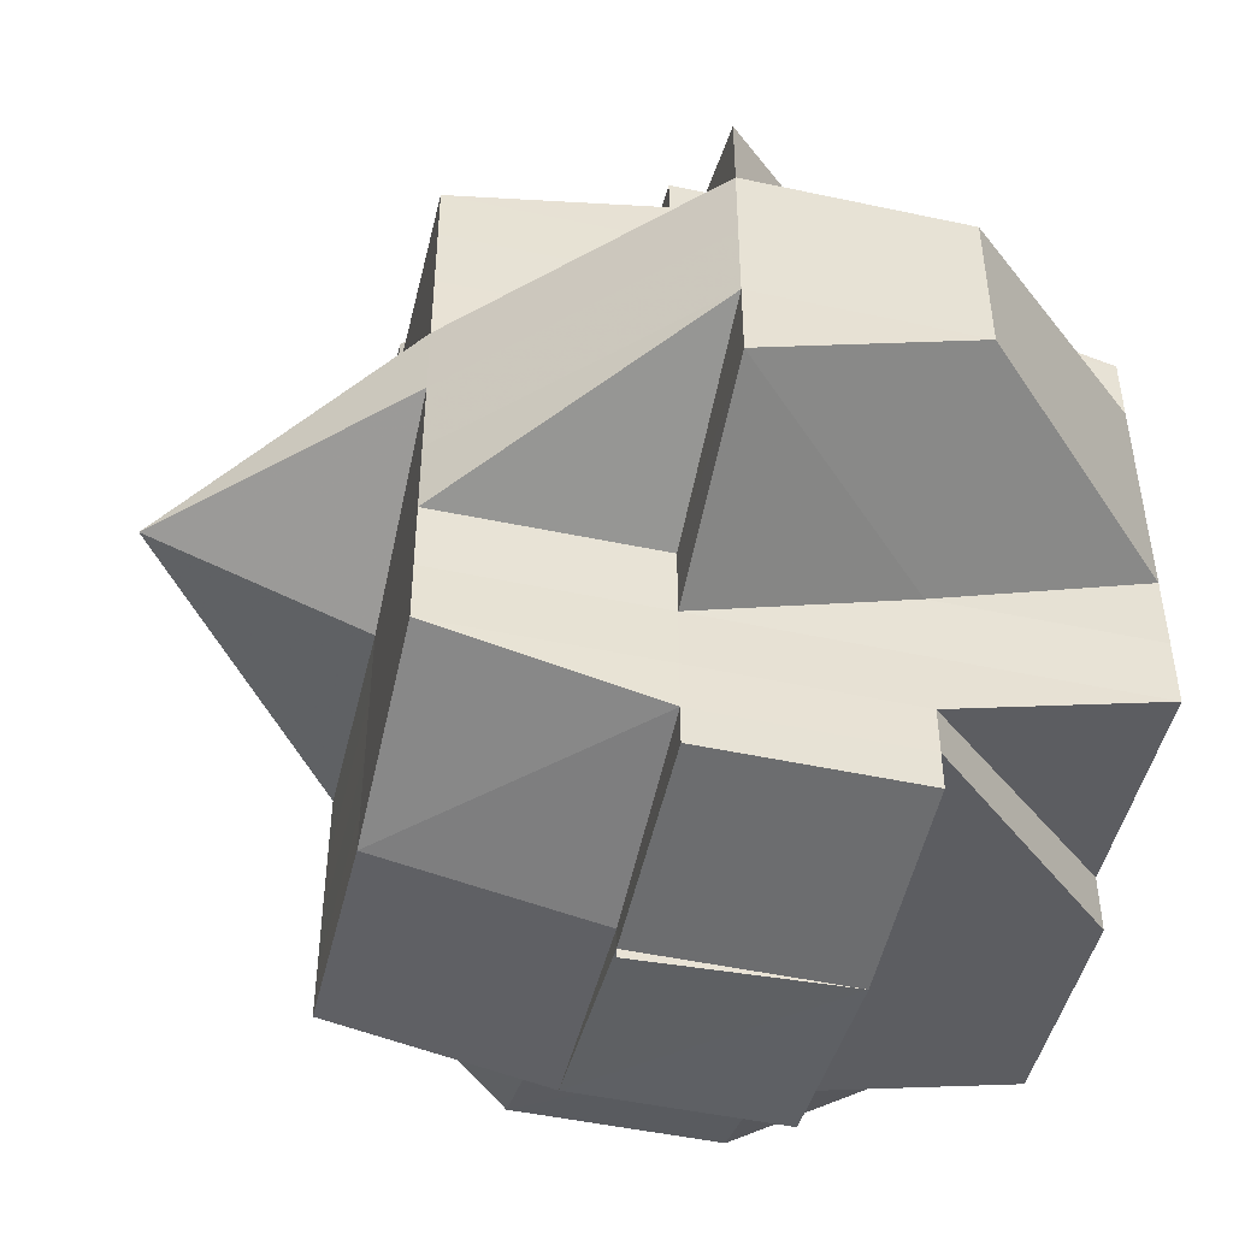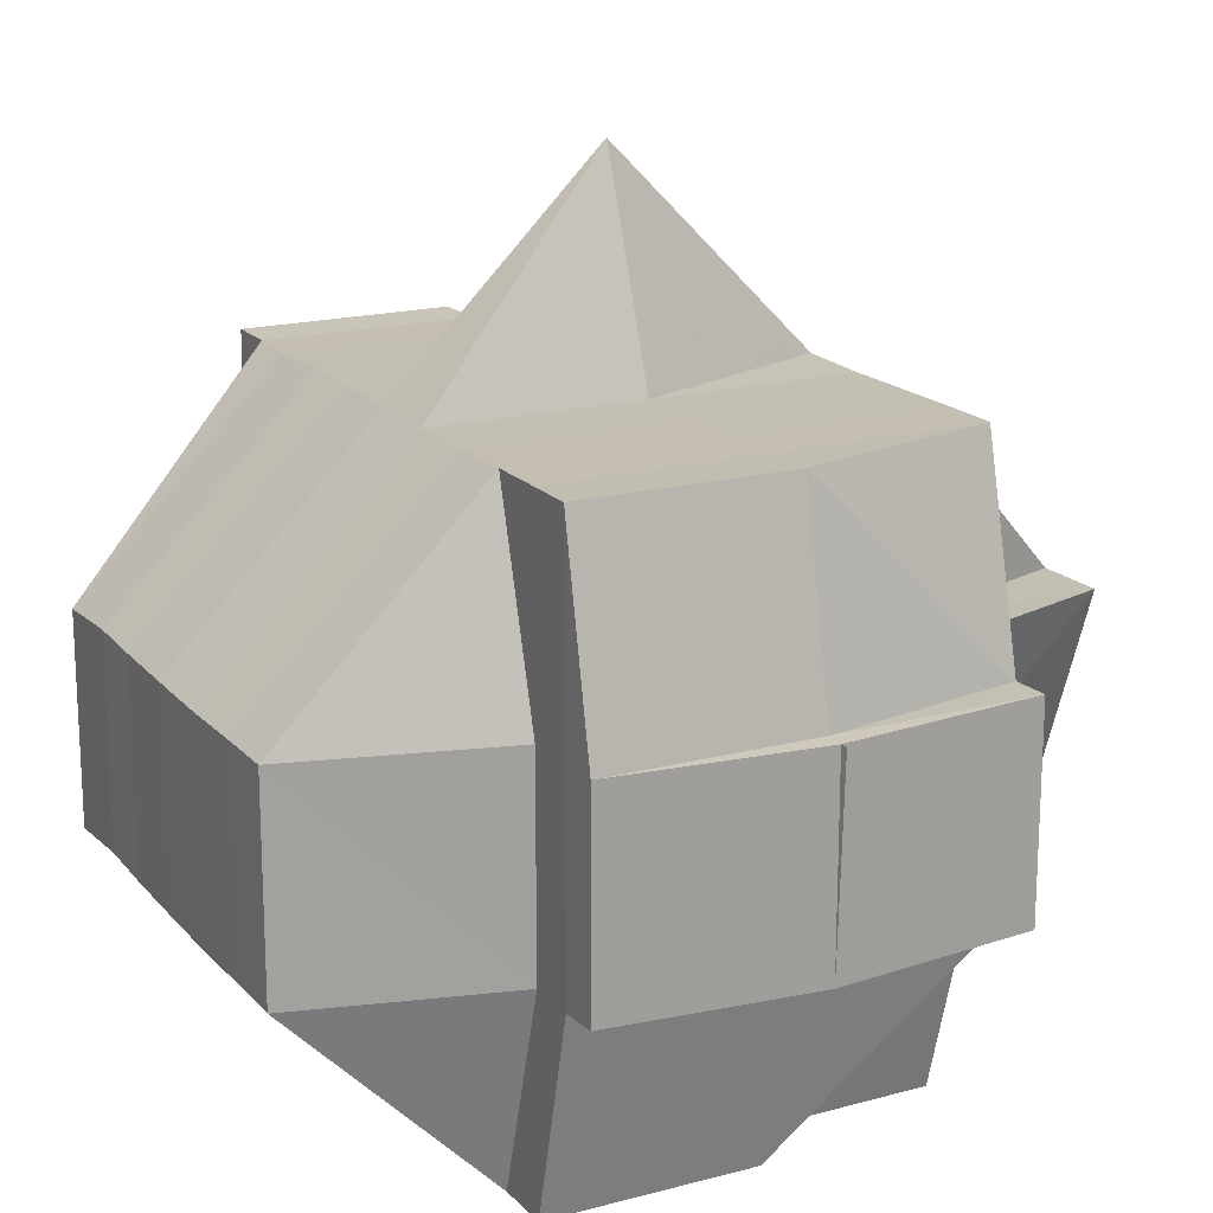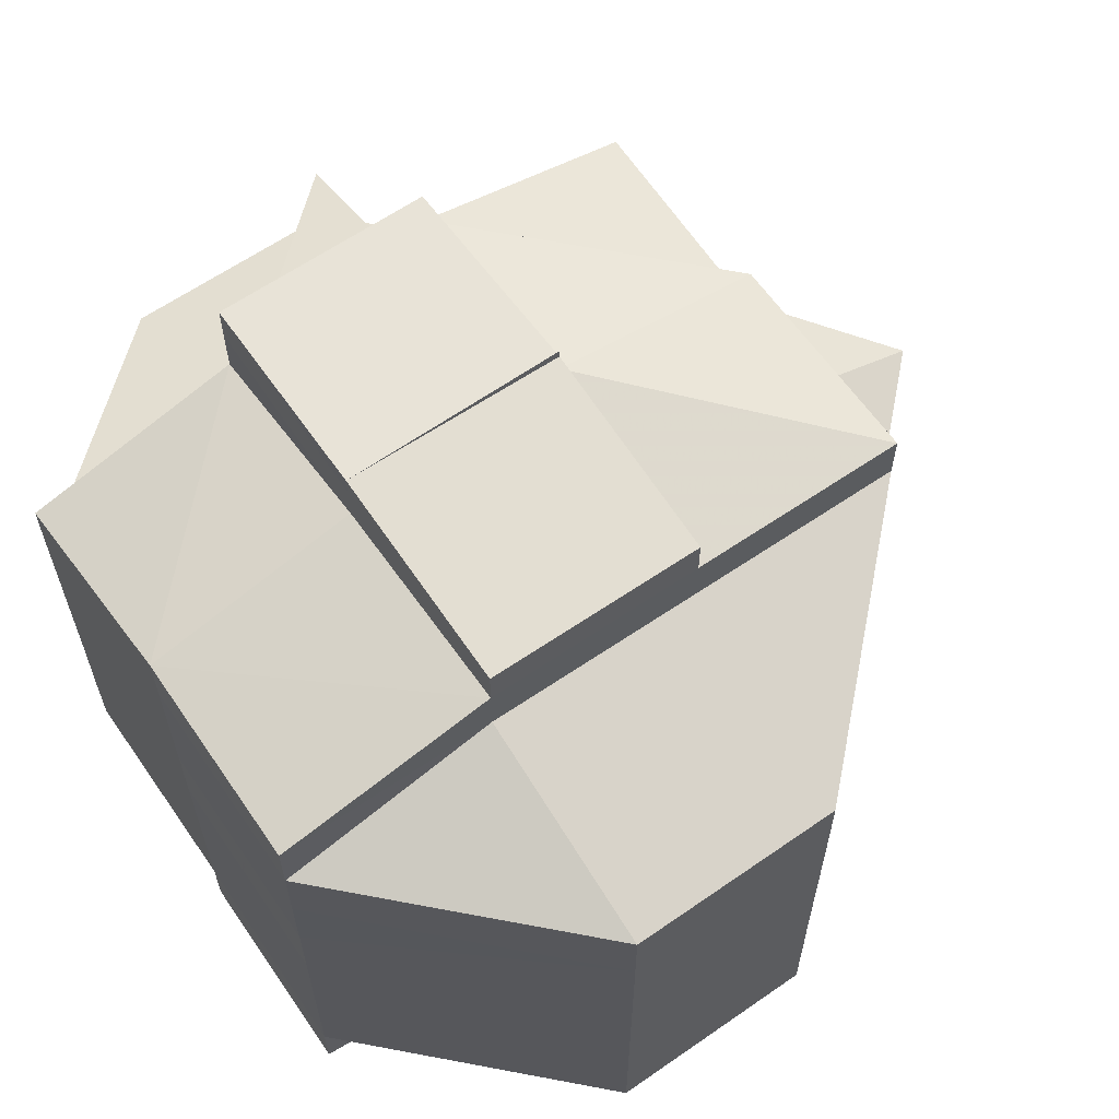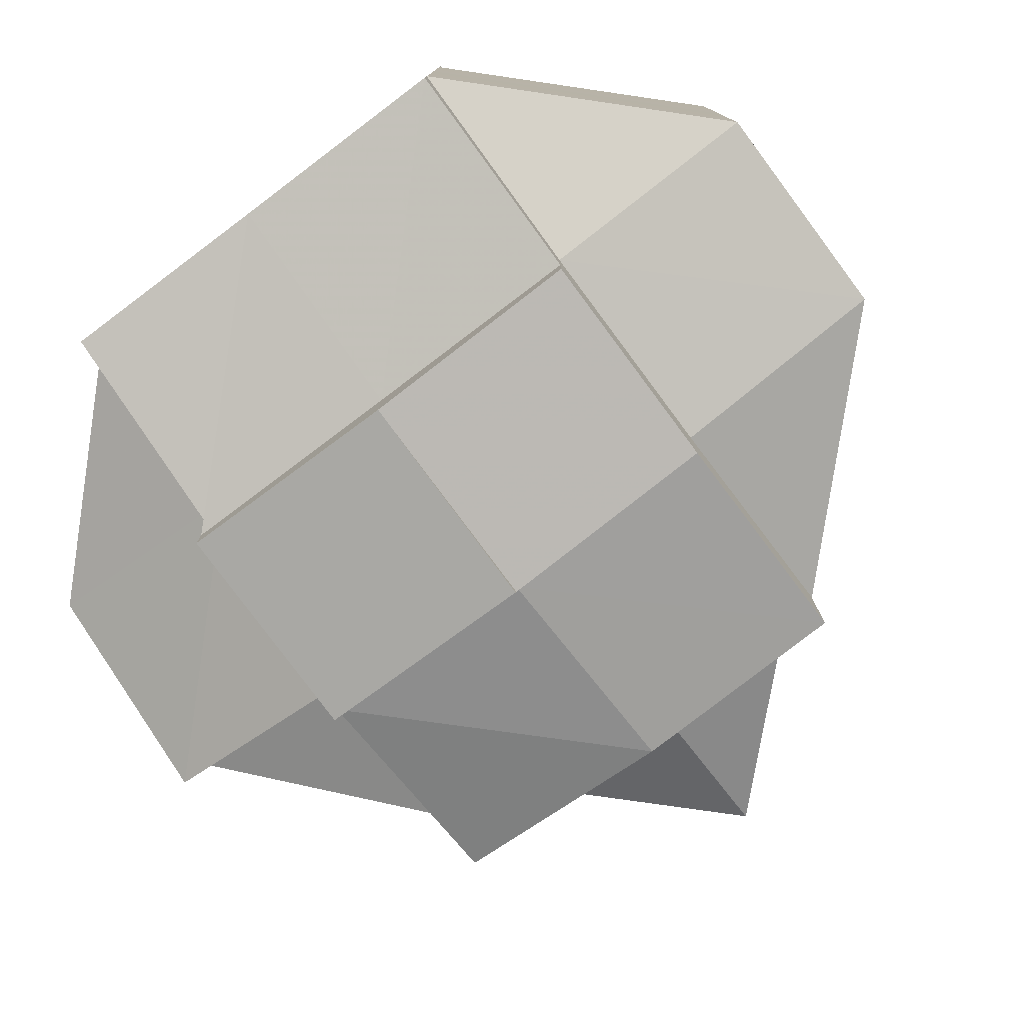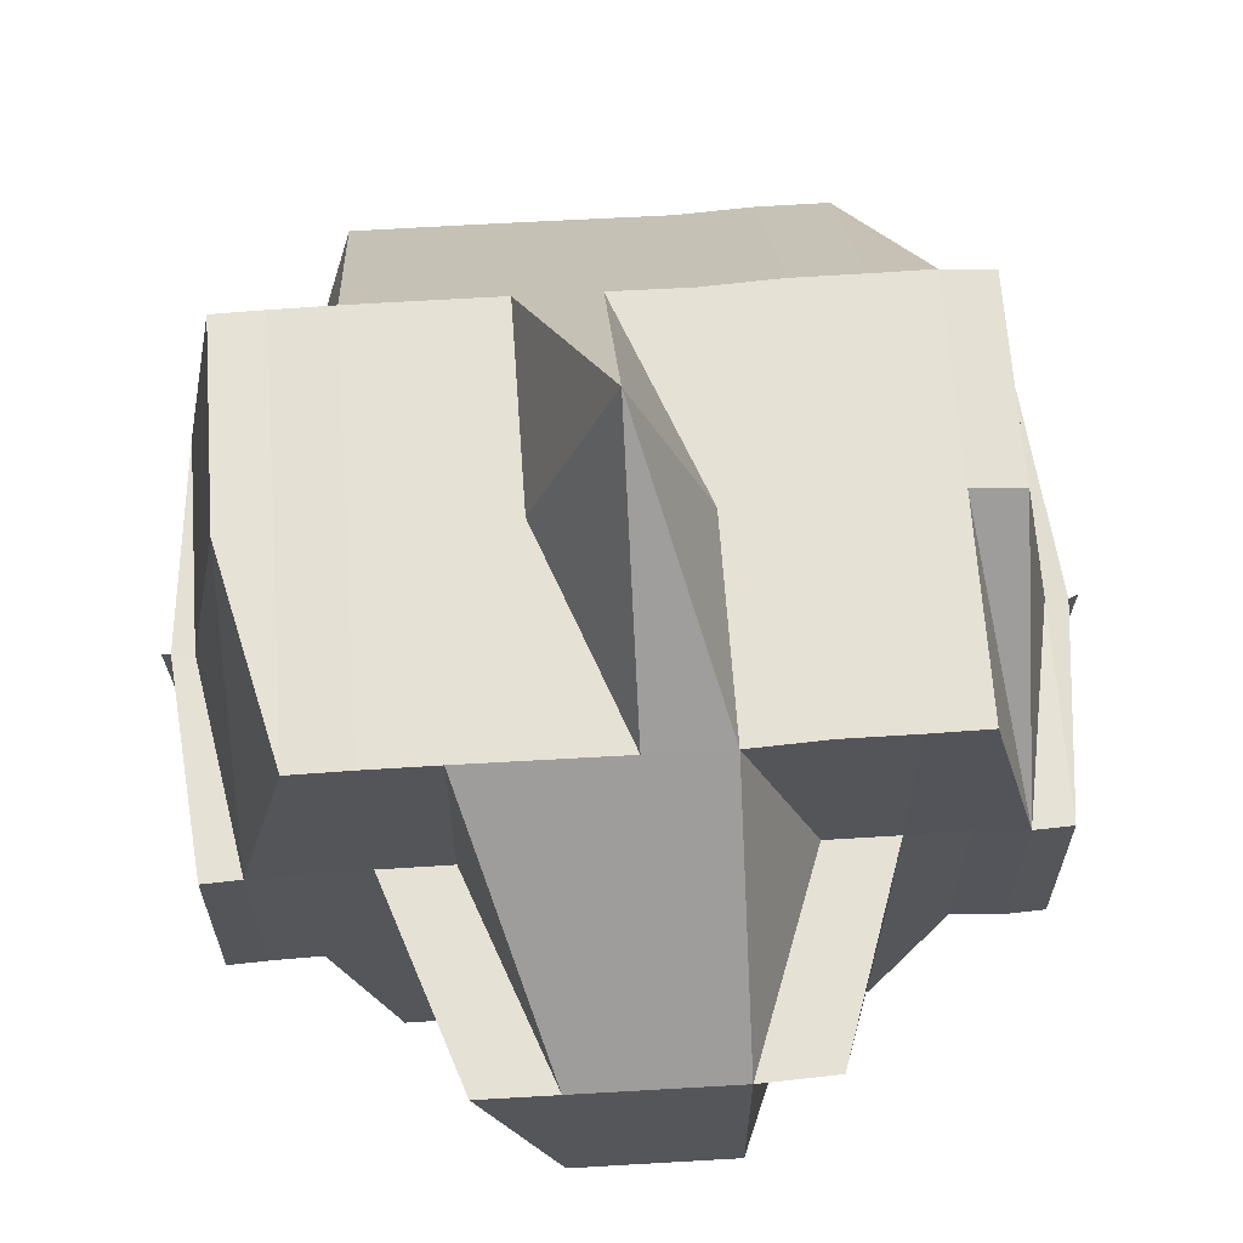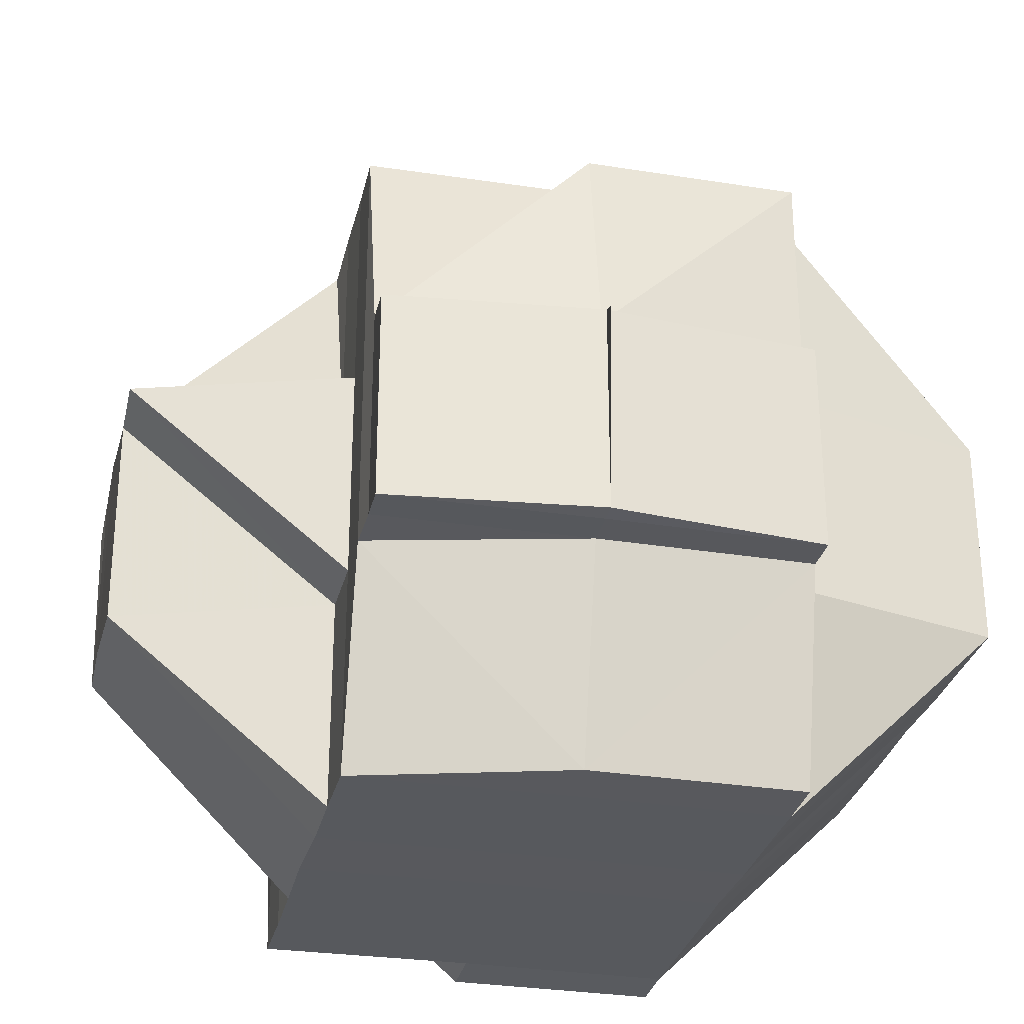
<metadata>
{"format":"obj","ext":"obj","renderer":"f3d","projection":"perspective","resolution":1024,"background":"white","views":[{"elev":-48.0,"azim":-103.5,"up":"+Z"},{"elev":17.8,"azim":152.2,"up":"+Y"},{"elev":63.6,"azim":55.6,"up":"+Z"},{"elev":-79.2,"azim":36.8,"up":"+Z"},{"elev":64.7,"azim":-94.0,"up":"+Y"},{"elev":-29.7,"azim":-12.9,"up":"+Y"}]}
</metadata>
<code>
o 2923
v 2238 1884 21.05
v 2238 1884 21.05
v 2238 1884 21.05
v 2238 1884 21.05
v 2238 1884 21.05
v 2238 1884 21.05
v 2238 1884 21.05
v 2238 1884 21.05
v 2238 1884 21.05
v 2238 1884 21.05
v 2238 1884 21.05
v 2238 1884 21.05
v 2238 1884 21.05
v 2238 1884 21.05
v 2238 1884 21.05
v 2238 1884 21.05
v 2238 1884 21.05
v 2238 1884 21.05
v 2238 1884 21.05
v 2238 1884 21.05
v 2238 1884 21.05
v 2238 1884 21.06
v 2238 1884 21.06
v 2238 1884 21.06
v 2238 1884 21.06
v 2238 1884 21.06
v 2238 1884 21.06
v 2238 1884 21.06
v 2238 1884 21.06
v 2238 1884 21.06
v 2238 1884 21.06
v 2238 1884 21.06
v 2238 1884 21.07
v 2238 1884 21.06
v 2238 1884 21.06
v 2238 1884 21.06
v 2238 1884 21.07
v 2238 1884 21.07
v 2238 1884 21.06
v 2238 1884 21.07
v 2238 1884 21.06
v 2238 1884 21.07
v 2238 1884 21.06
v 2238 1884 21.07
v 2238 1884 21.07
v 2238 1884 21.07
v 2238 1884 21.07
v 2238 1884 21.07
v 2238 1884 21.07
v 2238 1884 21.08
v 2238 1884 21.08
v 2238 1884 21.07
v 2238 1884 21.08
v 2238 1884 21.07
v 2238 1884 21.07
v 2238 1884 21.07
v 2238 1884 21.08
v 2238 1884 21.08
v 2238 1884 21.08
v 2238 1884 21.08
v 2238 1884 21.08
v 2238 1884 21.08
v 2238 1884 21.08
v 2238 1884 21.07
v 2238 1884 21.07
v 2238 1884 21.08
v 2238 1884 21.08
v 2238 1884 21.08
v 2238 1884 21.08
v 2238 1884 21.08
v 2238 1884 21.07
v 2238 1884 21.08
v 2238 1884 21.08
v 2238 1884 21.08
v 2238 1884 21.08
v 2238 1884 21.09
v 2238 1884 21.08
v 2238 1884 21.09
v 2238 1884 21.08
v 2238 1884 21.08
v 2238 1884 21.09
v 2238 1884 21.08
v 2238 1884 21.09
v 2238 1884 21.08
v 2238 1884 21.08
v 2238 1884 21.08
v 2238 1884 21.09
v 2238 1884 21.09
v 2238 1884 21.09
v 2238 1884 21.09
v 2238 1884 21.09
v 2238 1884 21.09
v 2238 1884 21.09
v 2238 1884 21.09
v 2238 1884 21.09
v 2238 1884 21.09
v 2238 1884 21.09
v 2238 1884 21.09
v 2238 1884 21.09
v 2238 1884 21.09
v 2238 1884 21.09
v 2238 1884 21.09
v 2238 1884 21.09
v 2238 1884 21.09
v 2238 1884 21.09
v 2238 1884 21.09
v 2238 1884 21.09
v 2238 1884 21.09
v 2238 1884 21.09
v 2238 1884 21.09
v 2238 1884 21.09
v 2238 1884 21.09
v 2238 1884 21.09
v 2238 1884 21.09
v 2238 1884 21.08
v 2238 1884 21.09
v 2238 1884 21.09
v 2238 1884 21.09
v 2238 1884 21.09
v 2238 1884 21.09
v 2238 1884 21.08
v 2238 1884 21.09
v 2238 1884 21.09
v 2238 1884 21.09
v 2238 1884 21.09
v 2238 1884 21.08
v 2238 1884 21.08
v 2238 1884 21.08
v 2238 1884 21.08
v 2238 1884 21.08
v 2238 1884 21.08
v 2238 1884 21.08
v 2238 1884 21.08
v 2238 1884 21.08
v 2238 1884 21.08
v 2238 1884 21.08
v 2238 1884 21.09
v 2238 1884 21.08
v 2238 1884 21.08
v 2238 1884 21.08
v 2238 1884 21.08
v 2238 1884 21.09
v 2238 1884 21.09
v 2238 1884 21.08
v 2238 1884 21.08
v 2238 1884 21.08
v 2238 1884 21.08
v 2238 1884 21.08
v 2238 1884 21.08
v 2238 1884 21.08
v 2238 1884 21.08
v 2238 1884 21.08
v 2238 1884 21.07
v 2238 1884 21.07
v 2238 1884 21.07
v 2238 1884 21.07
v 2238 1884 21.07
v 2238 1884 21.07
v 2238 1884 21.07
v 2238 1884 21.07
v 2238 1884 21.07
v 2238 1884 21.06
v 2238 1884 21.06
v 2238 1884 21.07
v 2238 1884 21.06
v 2238 1884 21.06
v 2238 1884 21.06
v 2238 1884 21.07
v 2238 1884 21.06
v 2238 1884 21.06
v 2238 1884 21.06
v 2238 1884 21.06
v 2238 1884 21.06
v 2238 1884 21.06
v 2238 1884 21.06
v 2238 1884 21.06
v 2238 1884 21.06
v 2238 1884 21.06
v 2238 1884 21.06
v 2238 1884 21.06
v 2238 1884 21.06
v 2238 1884 21.06
v 2238 1884 21.05
v 2238 1884 21.05
v 2238 1884 21.05
v 2238 1884 21.05
v 2238 1884 21.05
v 2238 1884 21.05
v 2238 1884 21.05
v 2238 1884 21.06
v 2238 1884 21.06
v 2238 1884 21.06
v 2238 1884 21.06
v 2238 1884 21.06
v 2238 1884 21.06
v 2238 1884 21.06
v 2238 1884 21.07
v 2238 1884 21.06
v 2238 1884 21.06
v 2238 1884 21.05
v 2238 1884 21.05
v 2238 1884 21.06
v 2238 1884 21.05
v 2238 1884 21.05
v 2238 1884 21.05
v 2238 1884 21.05
v 2238 1884 21.05
v 2238 1884 21.05
v 2238 1884 21.05
v 2238 1884 21.05
v 2238 1884 21.05
v 2238 1884 21.05
v 2238 1884 21.05
v 2238 1884 21.05
v 2238 1884 21.06
v 2238 1884 21.06
v 2238 1884 21.06
v 2238 1884 21.06
v 2238 1884 21.06
v 2238 1884 21.06
v 2238 1884 21.06
v 2238 1884 21.06
v 2238 1884 21.07
v 2238 1884 21.07
v 2238 1884 21.07
v 2238 1884 21.07
v 2238 1884 21.08
v 2238 1884 21.06
v 2238 1884 21.07
v 2238 1884 21.07
v 2238 1884 21.06
v 2238 1884 21.07
v 2238 1884 21.07
v 2238 1884 21.08
v 2238 1884 21.08
v 2238 1884 21.08
v 2238 1884 21.08
v 2238 1884 21.06
v 2238 1884 21.06
v 2238 1884 21.06
v 2238 1884 21.06
v 2238 1884 21.07
v 2238 1884 21.08
v 2238 1884 21.08
v 2238 1884 21.08
v 2238 1884 21.09
v 2238 1884 21.09
v 2238 1884 21.09
v 2238 1884 21.09
v 2238 1884 21.09
f 1 2 3
f 4 5 3
f 1 6 7
f 6 8 9
f 4 10 11
f 10 12 13
f 14 15 9
f 16 14 7
f 14 17 15
f 18 19 16
f 20 21 14
f 22 23 17
f 24 25 23
f 26 27 22
f 27 28 24
f 22 24 29
f 30 24 22
f 31 32 30
f 32 33 34
f 34 35 24
f 24 35 36
f 34 37 35
f 38 37 34
f 35 39 36
f 37 40 35
f 35 40 39
f 36 39 41
f 37 42 40
f 36 41 43
f 38 44 37
f 44 42 37
f 45 44 38
f 42 46 40
f 47 45 38
f 44 48 42
f 48 49 42
f 42 49 46
f 48 50 49
f 51 50 52
f 50 53 54
f 49 55 46
f 56 48 44
f 45 56 44
f 56 57 48
f 58 59 53
f 60 61 57
f 62 57 56
f 57 63 64
f 65 62 56
f 65 56 45
f 66 62 65
f 67 68 63
f 57 67 69
f 70 67 57
f 71 65 45
f 70 72 67
f 67 72 58
f 73 72 70
f 72 74 58
f 58 74 75
f 73 76 72
f 77 73 70
f 76 78 79
f 80 73 77
f 81 76 73
f 82 83 73
f 84 82 77
f 77 85 86
f 87 88 81
f 88 89 90
f 81 91 76
f 76 91 92
f 91 93 78
f 91 94 93
f 95 91 96
f 97 98 91
f 98 99 100
f 101 98 102
f 103 104 95
f 104 105 106
f 107 104 108
f 102 108 109
f 108 110 111
f 112 111 113
f 109 114 115
f 114 108 116
f 116 117 118
f 119 108 114
f 114 120 121
f 122 123 119
f 123 124 125
f 126 122 74
f 92 119 74
f 74 125 127
f 74 127 59
f 128 114 129
f 128 129 130
f 131 128 132
f 132 128 130
f 133 132 134
f 135 136 132
f 136 137 138
f 130 129 139
f 132 130 140
f 129 141 139
f 129 142 141
f 143 142 144
f 141 142 145
f 142 81 145
f 139 141 146
f 141 145 146
f 145 90 147
f 145 147 148
f 146 145 149
f 130 139 150
f 139 146 151
f 150 139 151
f 140 130 150
f 151 146 152
f 146 149 152
f 152 149 66
f 149 77 66
f 66 77 62
f 152 66 153
f 153 66 65
f 151 152 154
f 154 152 153
f 153 65 71
f 155 151 154
f 150 151 155
f 154 153 156
f 156 153 71
f 155 154 157
f 157 154 156
f 158 150 155
f 140 150 158
f 159 155 157
f 158 155 159
f 156 71 160
f 157 156 161
f 161 156 160
f 160 71 47
f 71 45 47
f 160 47 162
f 162 47 163
f 47 164 165
f 162 165 166
f 167 168 162
f 169 167 170
f 171 162 170
f 170 162 172
f 173 170 174
f 172 175 176
f 177 178 175
f 170 172 179
f 179 172 180
f 181 170 179
f 182 181 183
f 179 180 184
f 181 179 184
f 185 181 184
f 185 186 187
f 184 180 188
f 180 22 188
f 184 188 14
f 188 22 189
f 188 189 14
f 190 191 181
f 192 193 190
f 191 194 195
f 191 196 194
f 161 197 196
f 198 191 190
f 199 190 200
f 201 192 200
f 200 202 203
f 204 201 205
f 200 185 205
f 205 203 206
f 205 206 13
f 207 200 205
f 208 205 11
f 209 210 208
f 211 210 209
f 210 212 213
f 214 215 210
f 210 43 207
f 215 216 43
f 29 43 210
f 43 217 207
f 217 218 212
f 217 219 218
f 43 41 217
f 41 220 217
f 220 198 217
f 41 221 220
f 39 221 41
f 220 222 198
f 221 222 220
f 39 223 221
f 40 223 39
f 40 46 223
f 223 224 221
f 221 224 222
f 46 225 223
f 223 225 224
f 46 55 225
f 226 227 55
f 222 228 198
f 198 228 191
f 224 229 222
f 222 229 228
f 224 230 229
f 225 230 224
f 230 159 229
f 228 231 191
f 231 171 191
f 231 161 171
f 228 232 231
f 232 161 231
f 229 232 228
f 229 159 232
f 232 157 161
f 159 157 232
f 230 158 159
f 233 158 230
f 225 233 230
f 233 140 158
f 55 233 225
f 234 140 233
f 55 234 233
f 234 132 140
f 235 234 55
f 235 132 234
f 236 237 235
f 238 239 240
f 241 242 239
f 243 244 245
f 246 247 248
f 249 247 250

</code>
